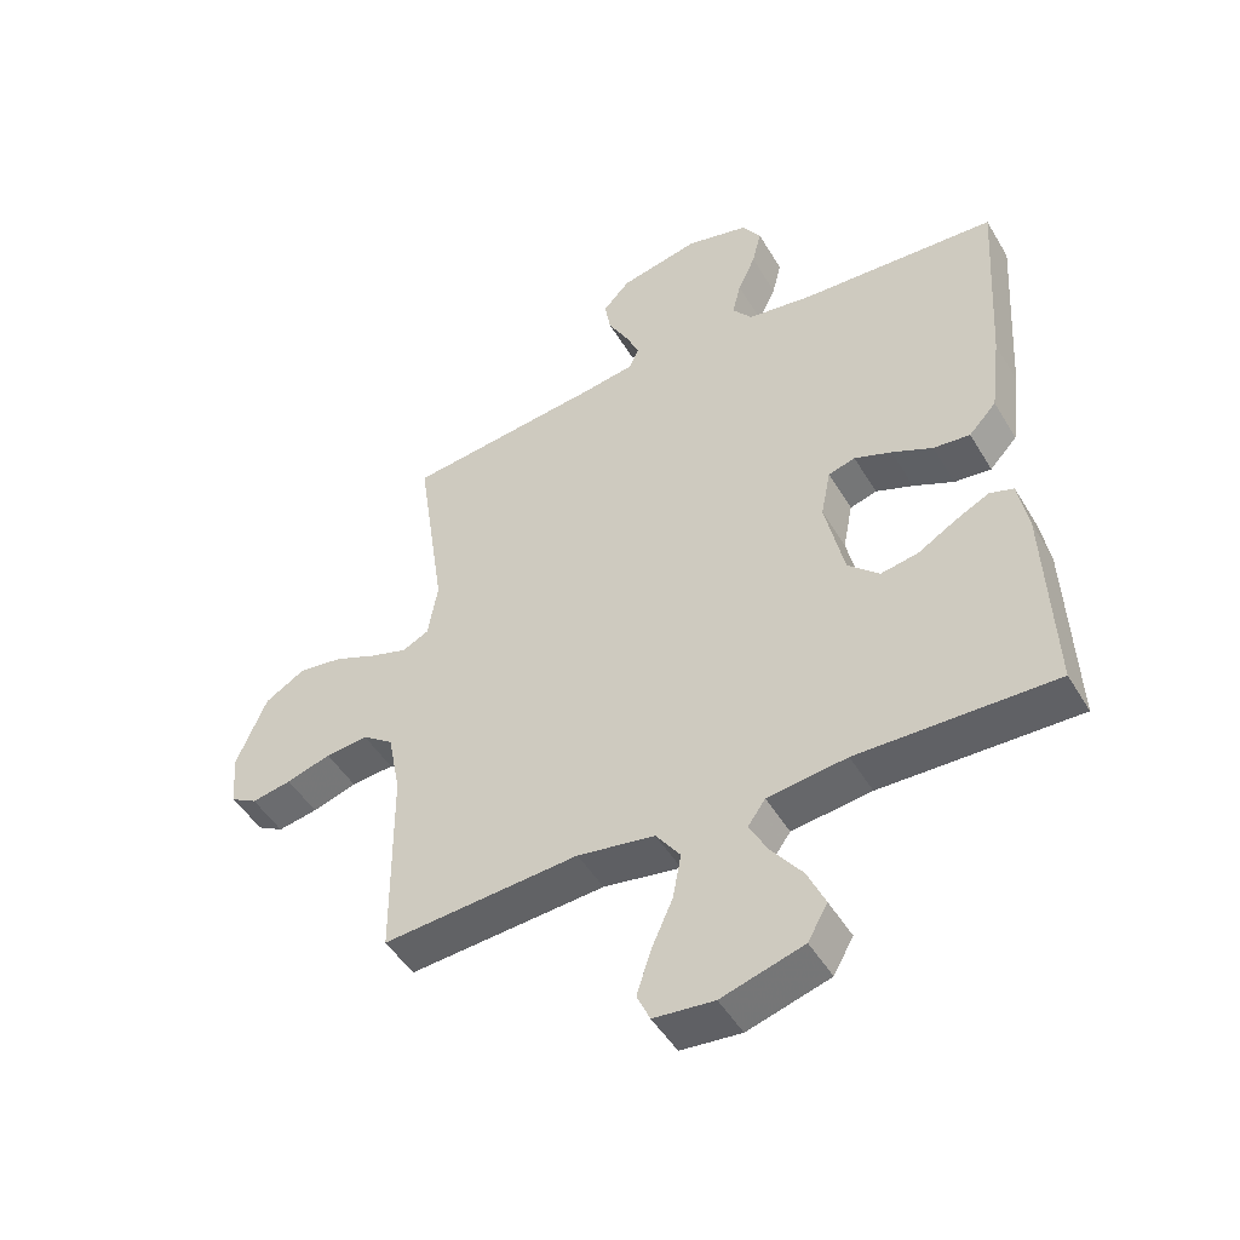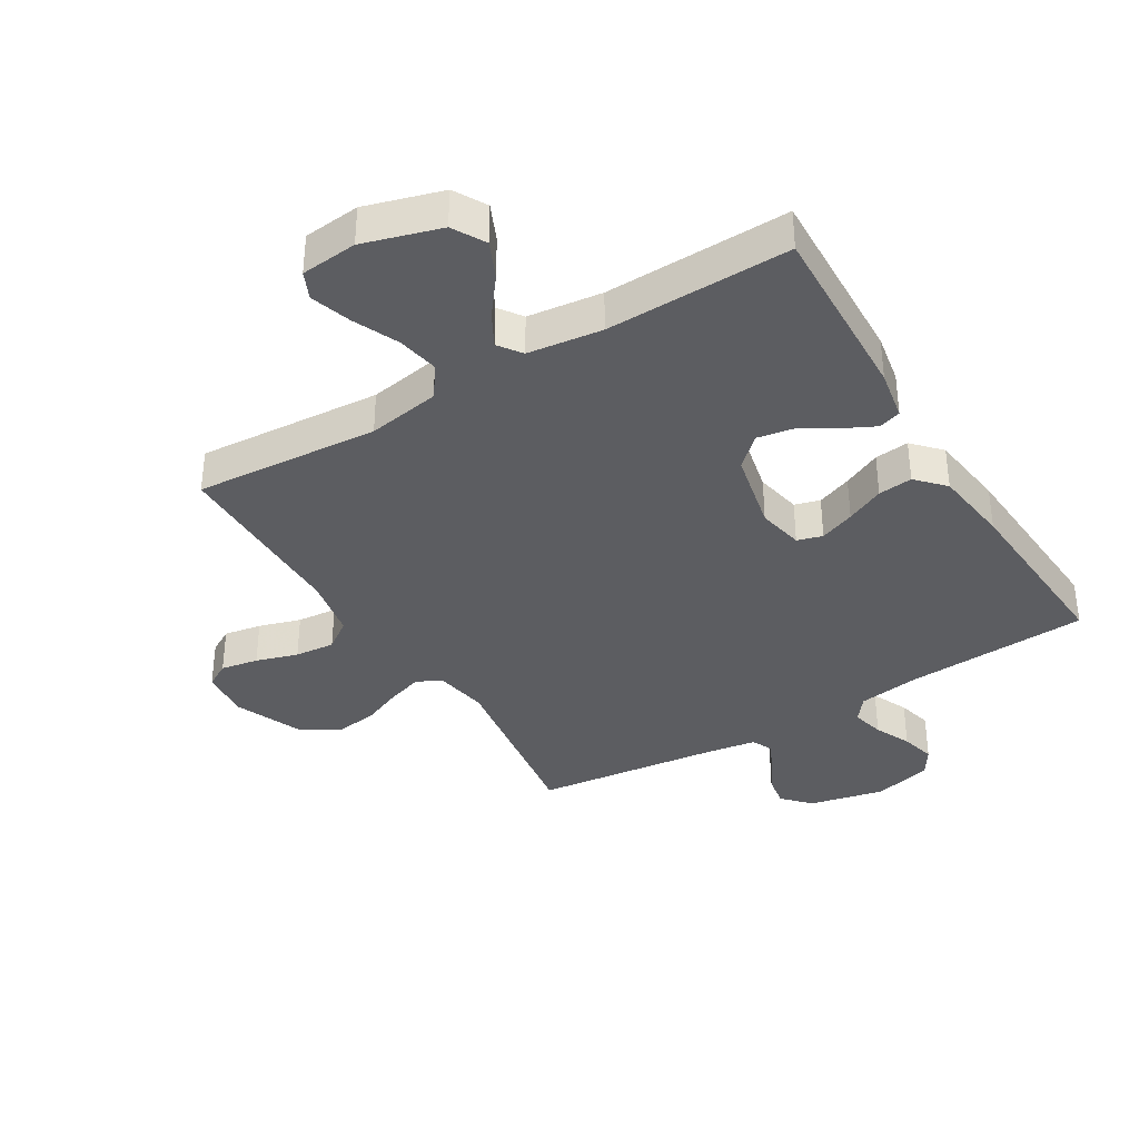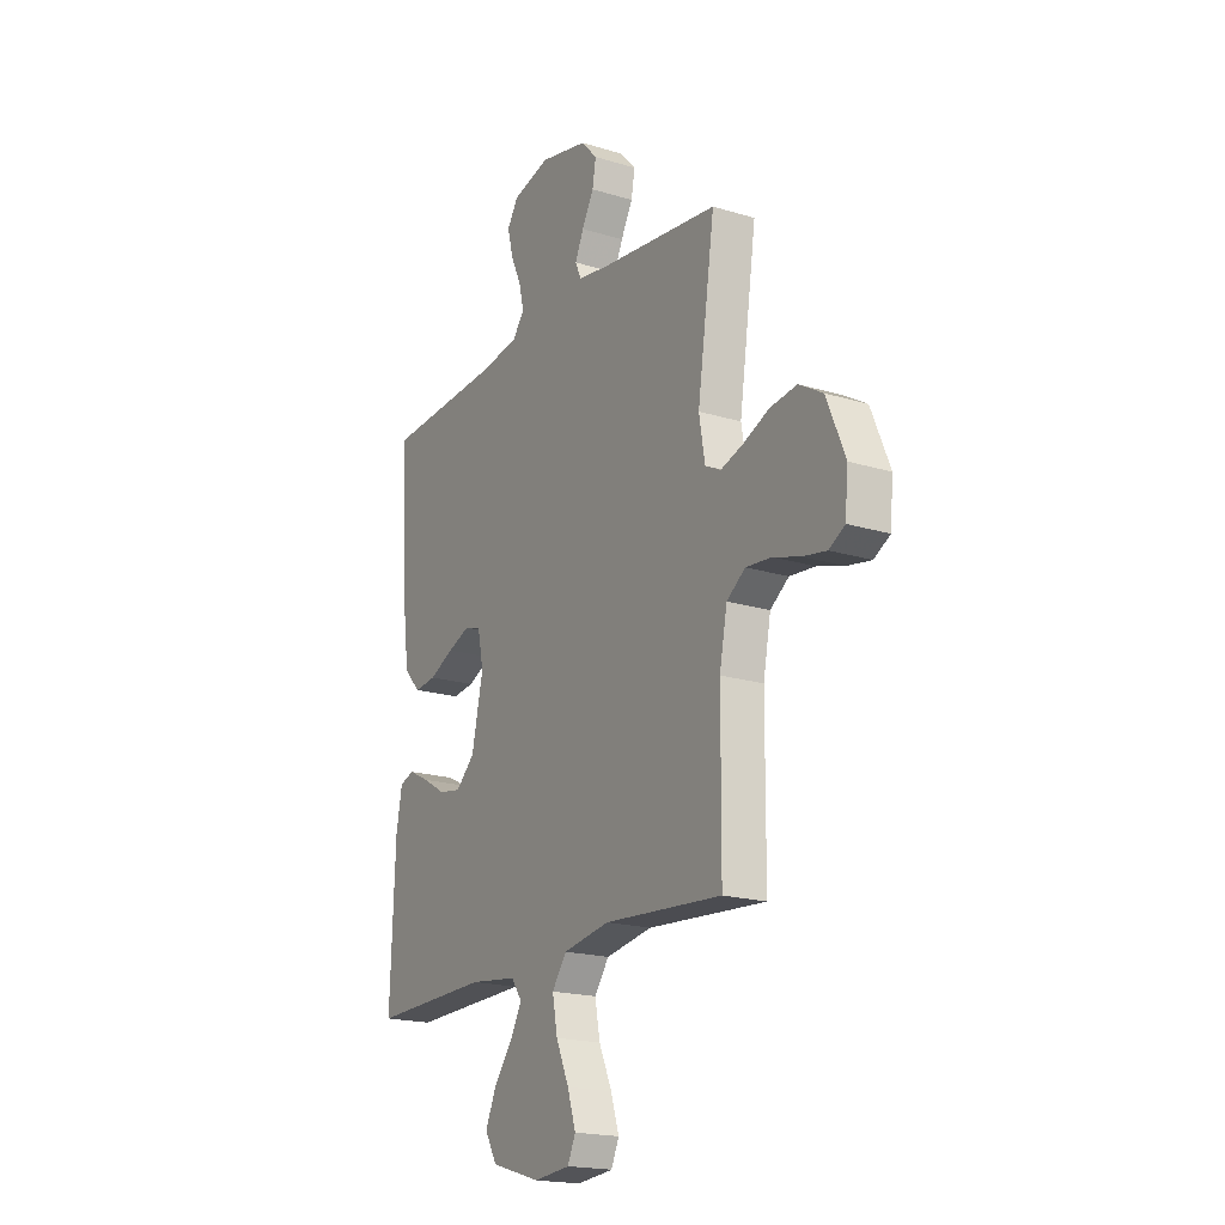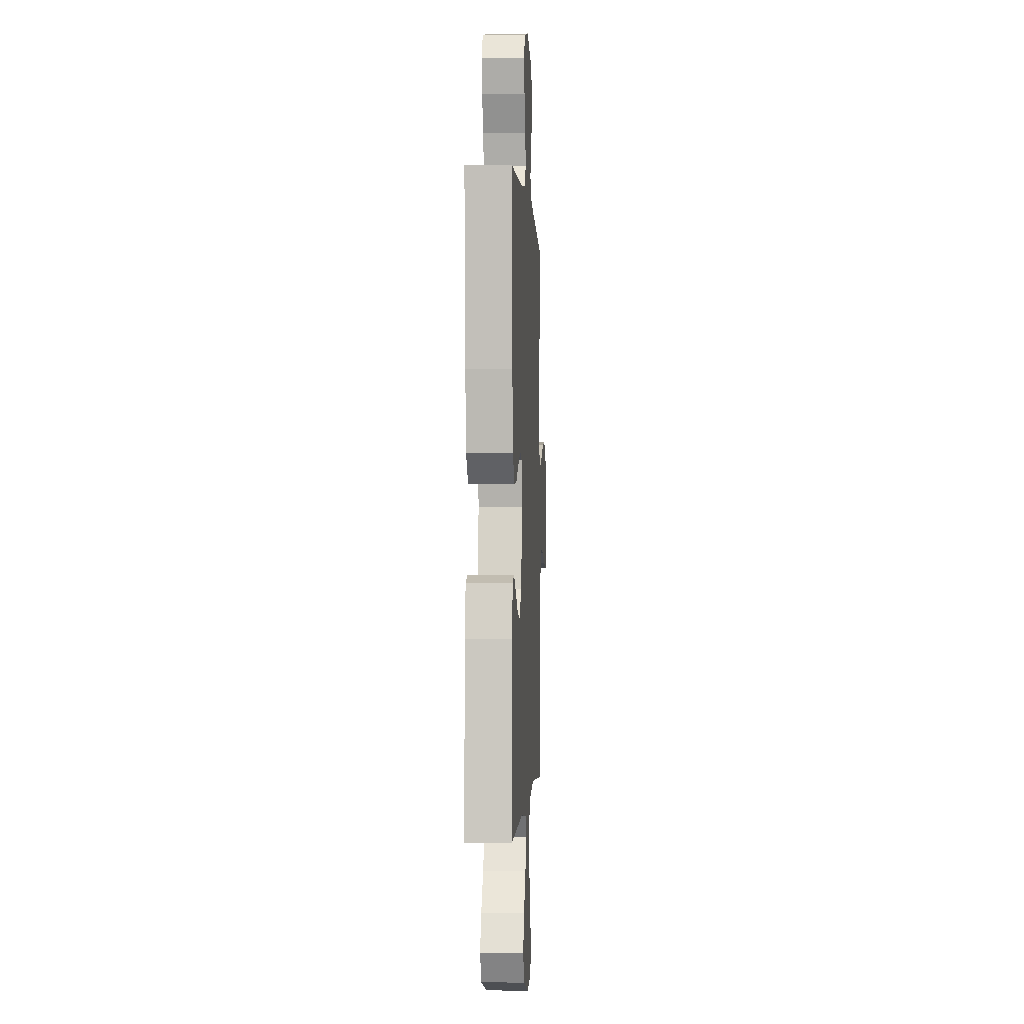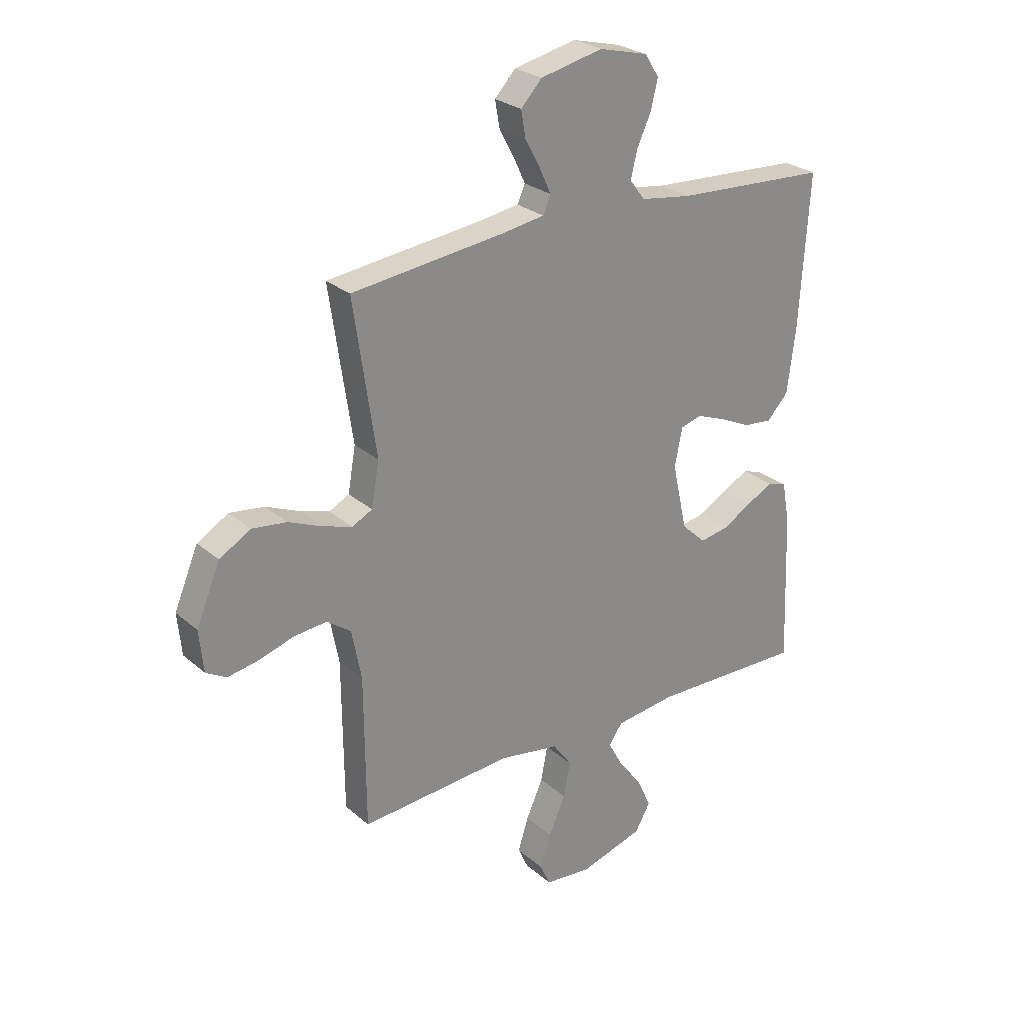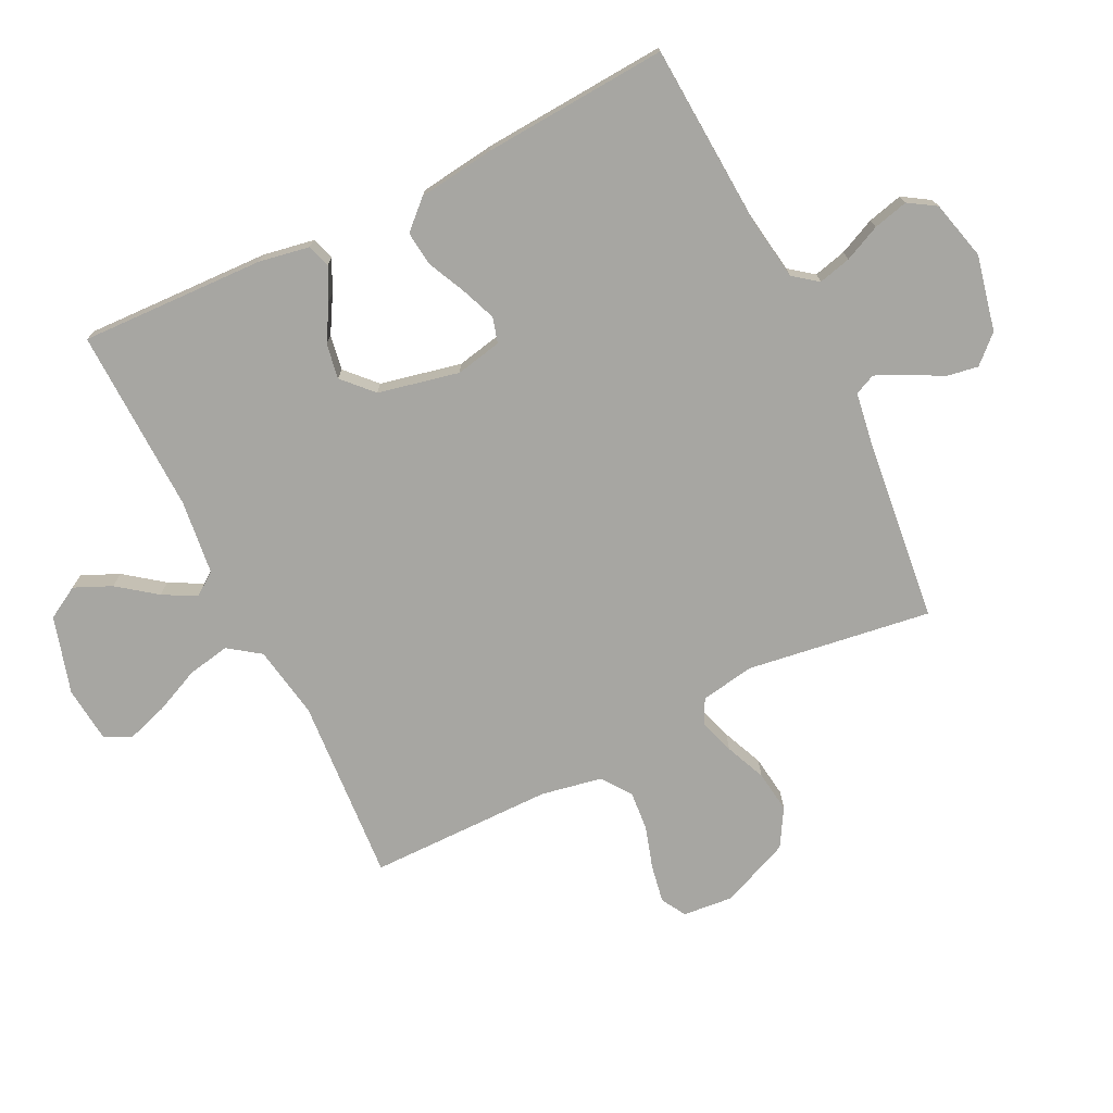
<metadata>
{"format":"obj","ext":"obj","renderer":"f3d","projection":"perspective","resolution":1024,"background":"white","views":[{"elev":-48.2,"azim":-150.4,"up":"+Z"},{"elev":-36.7,"azim":-148.8,"up":"+Y"},{"elev":-19.0,"azim":59.9,"up":"+Z"},{"elev":-1.0,"azim":-86.9,"up":"+Z"},{"elev":26.6,"azim":142.9,"up":"+Z"},{"elev":-74.0,"azim":-63.6,"up":"+Y"}]}
</metadata>
<code>
v 0.5 0.07 0.5
v 0.456 0.07 0.2
v 0.471 0.07 0.113
v 0.511 0.07 0.093
v 0.568 0.07 0.111
v 0.634 0.07 0.139
v 0.702 0.07 0.148
v 0.763 0.07 0.112
v 0.81 0.07 0
v 0.802 0.07 -0.082
v 0.762 0.07 -0.105
v 0.701 0.07 -0.094
v 0.633 0.07 -0.073
v 0.568 0.07 -0.067
v 0.521 0.07 -0.101
v 0.502 0.07 -0.2
v 0.5 0.07 -0.5
v 0.2 0.07 -0.478
v 0.082 0.07 -0.498
v 0.045 0.07 -0.549
v 0.058 0.07 -0.618
v 0.091 0.07 -0.692
v 0.112 0.07 -0.758
v 0.092 0.07 -0.802
v 0 0.07 -0.811
v -0.125 0.07 -0.774
v -0.155 0.07 -0.721
v -0.128 0.07 -0.661
v -0.081 0.07 -0.599
v -0.052 0.07 -0.546
v -0.079 0.07 -0.508
v -0.2 0.07 -0.493
v -0.5 0.07 -0.5
v -0.488 0.07 -0.2
v -0.473 0.07 -0.118
v -0.436 0.07 -0.106
v -0.384 0.07 -0.132
v -0.326 0.07 -0.166
v -0.269 0.07 -0.176
v -0.221 0.07 -0.131
v -0.192 0.07 0
v -0.207 0.07 0.075
v -0.248 0.07 0.087
v -0.305 0.07 0.065
v -0.367 0.07 0.036
v -0.423 0.07 0.03
v -0.465 0.07 0.075
v -0.481 0.07 0.2
v -0.5 0.07 0.5
v -0.2 0.07 0.517
v -0.1 0.07 0.532
v -0.07 0.07 0.571
v -0.083 0.07 0.624
v -0.11 0.07 0.683
v -0.124 0.07 0.74
v -0.096 0.07 0.784
v 0 0.07 0.808
v 0.122 0.07 0.781
v 0.163 0.07 0.737
v 0.154 0.07 0.685
v 0.124 0.07 0.63
v 0.102 0.07 0.582
v 0.117 0.07 0.548
v 0.2 0.07 0.535
v 0.5 0 0.5
v 0.456 0 0.2
v 0.471 0 0.113
v 0.511 0 0.093
v 0.568 0 0.111
v 0.634 0 0.139
v 0.702 0 0.148
v 0.763 0 0.112
v 0.81 0 0
v 0.802 0 -0.082
v 0.762 0 -0.105
v 0.701 0 -0.094
v 0.633 0 -0.073
v 0.568 0 -0.067
v 0.521 0 -0.101
v 0.502 0 -0.2
v 0.5 0 -0.5
v 0.2 0 -0.478
v 0.082 0 -0.498
v 0.045 0 -0.549
v 0.058 0 -0.618
v 0.091 0 -0.692
v 0.112 0 -0.758
v 0.092 0 -0.802
v 0 0 -0.811
v -0.125 0 -0.774
v -0.155 0 -0.721
v -0.128 0 -0.661
v -0.081 0 -0.599
v -0.052 0 -0.546
v -0.079 0 -0.508
v -0.2 0 -0.493
v -0.5 0 -0.5
v -0.488 0 -0.2
v -0.473 0 -0.118
v -0.436 0 -0.106
v -0.384 0 -0.132
v -0.326 0 -0.166
v -0.269 0 -0.176
v -0.221 0 -0.131
v -0.192 0 0
v -0.207 0 0.075
v -0.248 0 0.087
v -0.305 0 0.065
v -0.367 0 0.036
v -0.423 0 0.03
v -0.465 0 0.075
v -0.481 0 0.2
v -0.5 0 0.5
v -0.2 0 0.517
v -0.1 0 0.532
v -0.07 0 0.571
v -0.083 0 0.624
v -0.11 0 0.683
v -0.124 0 0.74
v -0.096 0 0.784
v 0 0 0.808
v 0.122 0 0.781
v 0.163 0 0.737
v 0.154 0 0.685
v 0.124 0 0.63
v 0.102 0 0.582
v 0.117 0 0.548
v 0.2 0 0.535
f 58 59 60 61
f 58 61 62
f 57 58 62
f 56 57 62 63
f 53 54 55 56
f 52 53 56 63
f 47 48 49 50
f 47 50 51
f 44 45 46 47
f 43 44 47 51
f 42 43 51 52
f 35 36 37 38
f 33 34 35 38
f 32 33 38 39
f 31 32 39 40
f 26 27 28 29
f 26 29 30
f 25 26 30
f 24 25 30
f 21 22 23 24
f 20 21 24 30
f 19 20 30 31
f 16 17 18
f 15 16 18 19
f 10 11 12 13
f 10 13 14
f 9 10 14
f 8 9 14
f 5 6 7 8
f 4 5 8 14
f 3 4 14 15
f 64 1 2
f 64 2 3
f 41 42 52 63
f 40 41 63 64
f 19 31 40 64
f 3 15 19 64
f 125 124 123 122
f 126 125 122
f 126 122 121
f 127 126 121 120
f 120 119 118 117
f 127 120 117 116
f 114 113 112 111
f 115 114 111
f 111 110 109 108
f 115 111 108 107
f 116 115 107 106
f 102 101 100 99
f 102 99 98 97
f 103 102 97 96
f 104 103 96 95
f 93 92 91 90
f 94 93 90
f 94 90 89
f 94 89 88
f 88 87 86 85
f 94 88 85 84
f 95 94 84 83
f 82 81 80
f 83 82 80 79
f 77 76 75 74
f 78 77 74
f 78 74 73
f 78 73 72
f 72 71 70 69
f 78 72 69 68
f 79 78 68 67
f 66 65 128
f 67 66 128
f 127 116 106 105
f 128 127 105 104
f 128 104 95 83
f 128 83 79 67
f 1 65 66 2
f 2 66 67 3
f 3 67 68 4
f 4 68 69 5
f 5 69 70 6
f 6 70 71 7
f 7 71 72 8
f 8 72 73 9
f 9 73 74 10
f 10 74 75 11
f 11 75 76 12
f 12 76 77 13
f 13 77 78 14
f 14 78 79 15
f 15 79 80 16
f 16 80 81 17
f 17 81 82 18
f 18 82 83 19
f 19 83 84 20
f 20 84 85 21
f 21 85 86 22
f 22 86 87 23
f 23 87 88 24
f 24 88 89 25
f 25 89 90 26
f 26 90 91 27
f 27 91 92 28
f 28 92 93 29
f 29 93 94 30
f 30 94 95 31
f 31 95 96 32
f 32 96 97 33
f 33 97 98 34
f 34 98 99 35
f 35 99 100 36
f 36 100 101 37
f 37 101 102 38
f 38 102 103 39
f 39 103 104 40
f 40 104 105 41
f 41 105 106 42
f 42 106 107 43
f 43 107 108 44
f 44 108 109 45
f 45 109 110 46
f 46 110 111 47
f 47 111 112 48
f 48 112 113 49
f 49 113 114 50
f 50 114 115 51
f 51 115 116 52
f 52 116 117 53
f 53 117 118 54
f 54 118 119 55
f 55 119 120 56
f 56 120 121 57
f 57 121 122 58
f 58 122 123 59
f 59 123 124 60
f 60 124 125 61
f 61 125 126 62
f 62 126 127 63
f 63 127 128 64
f 64 128 65 1

</code>
